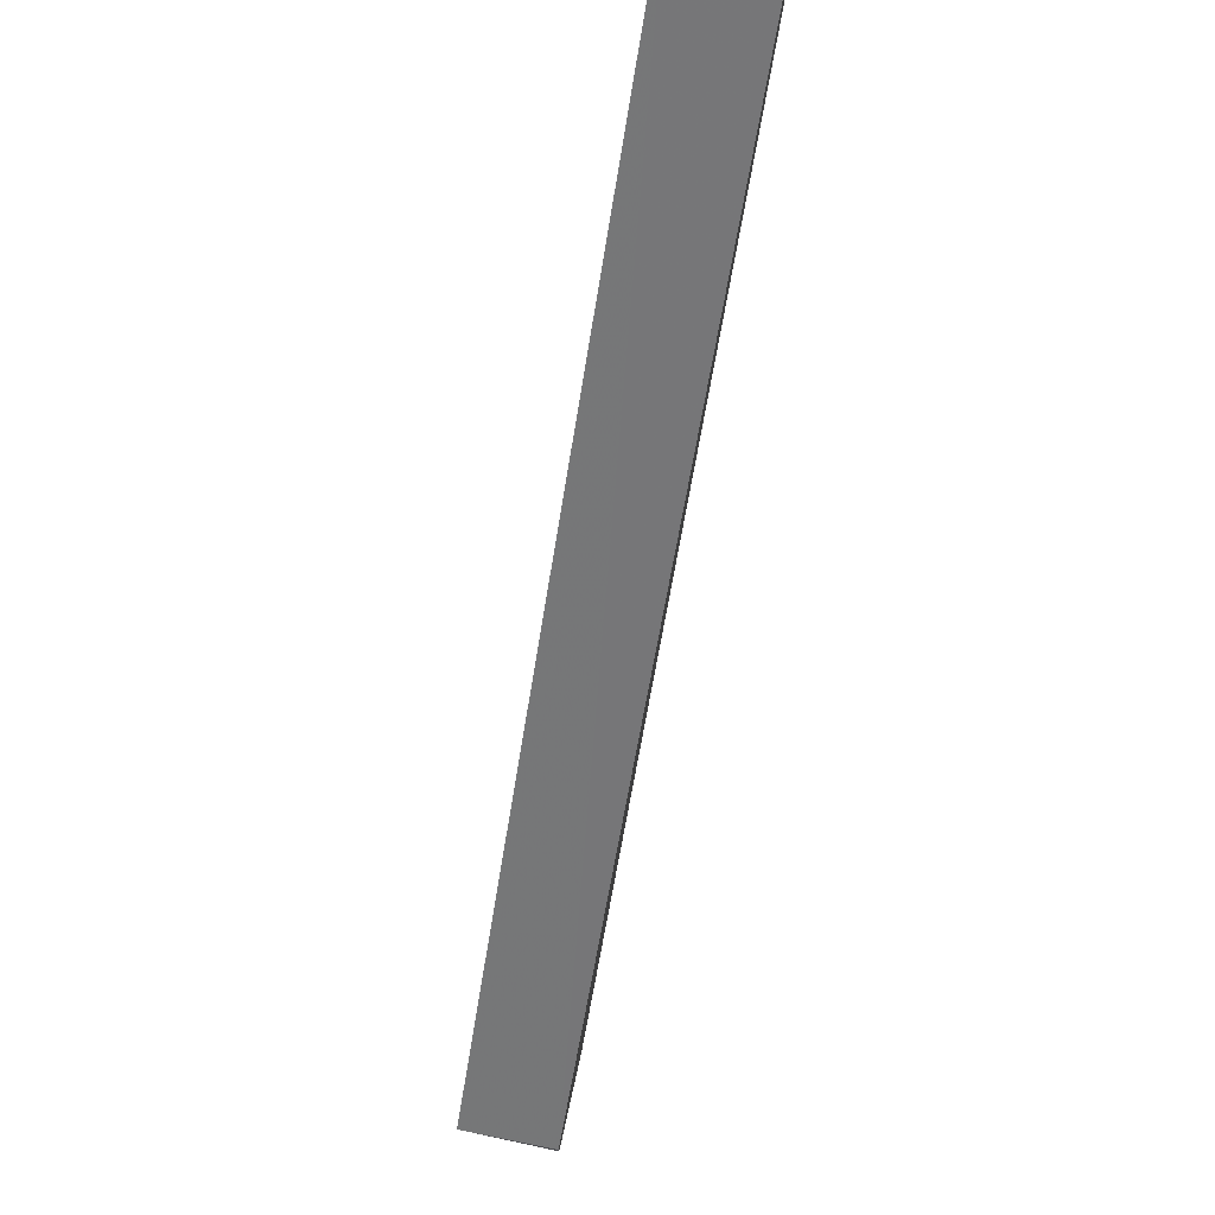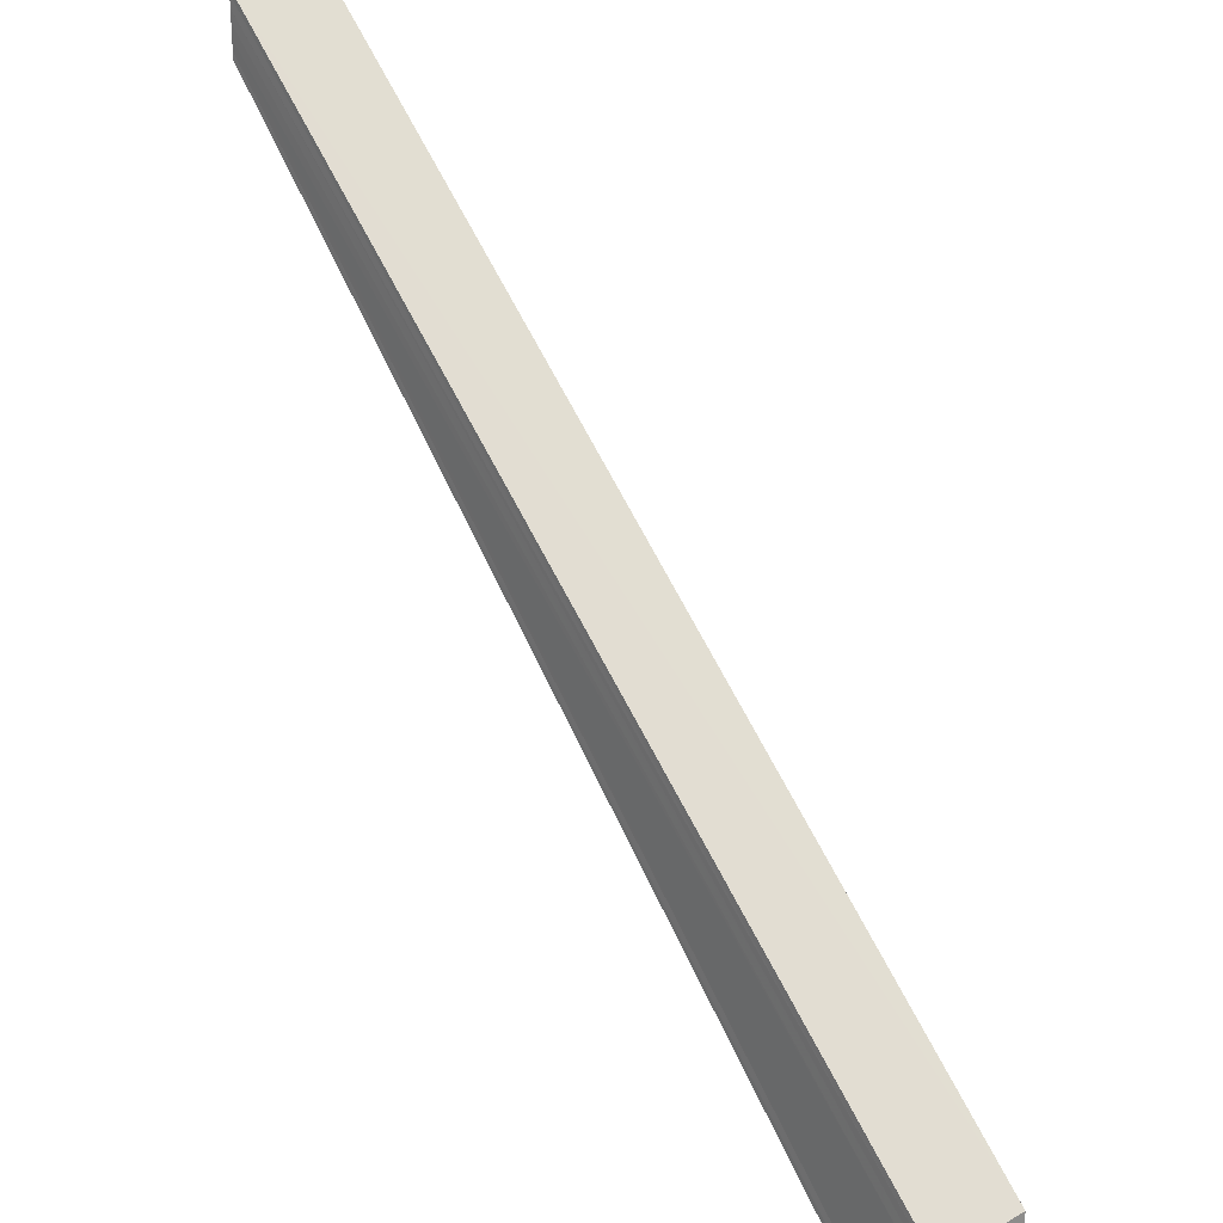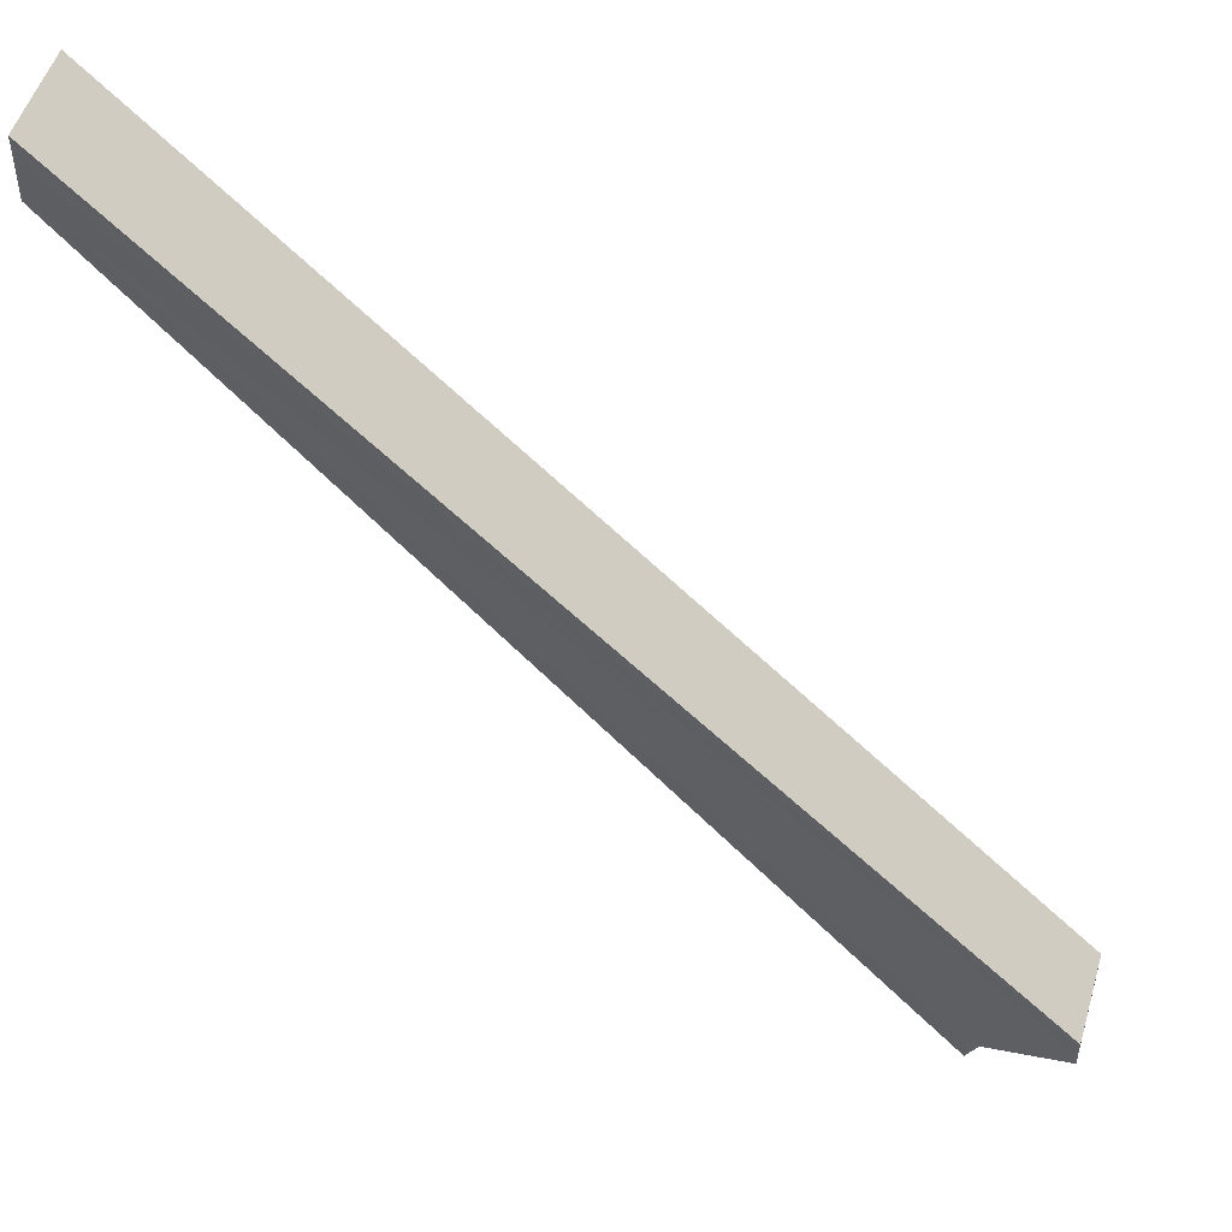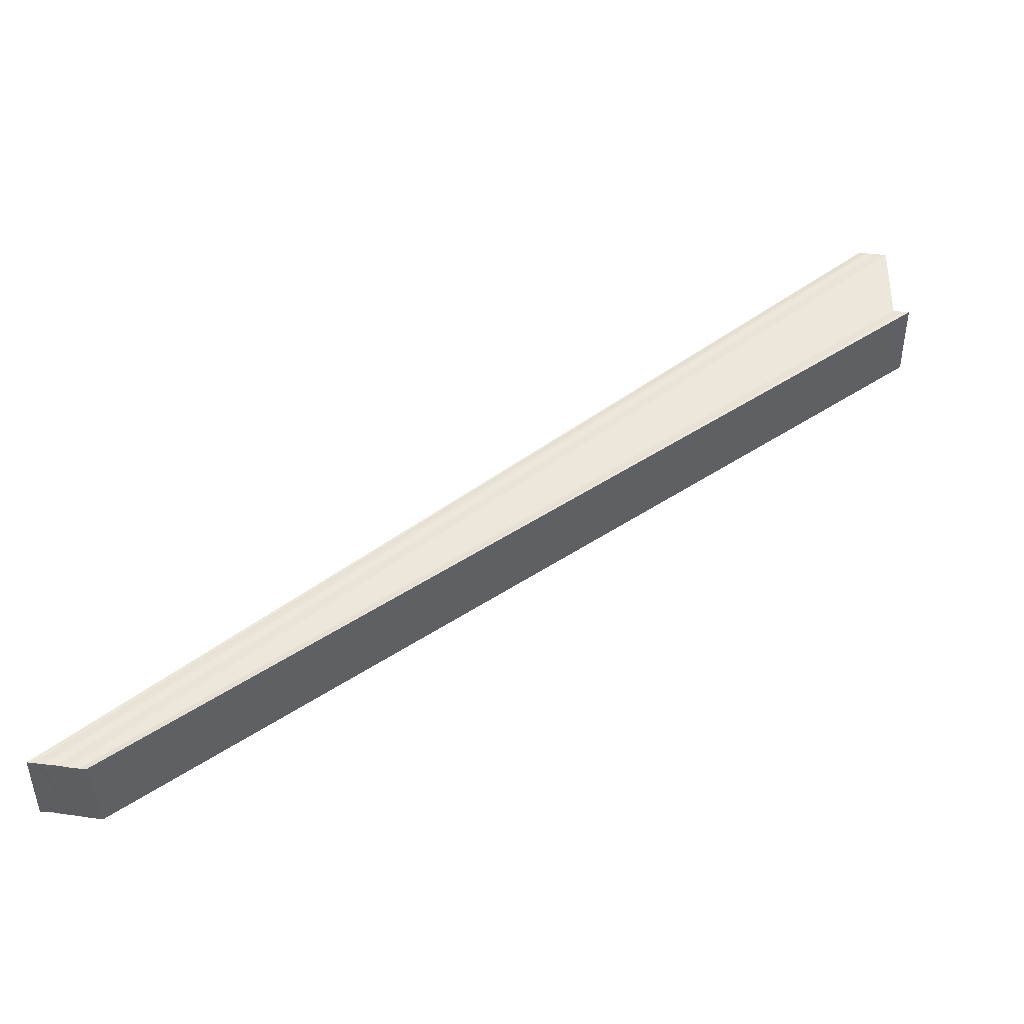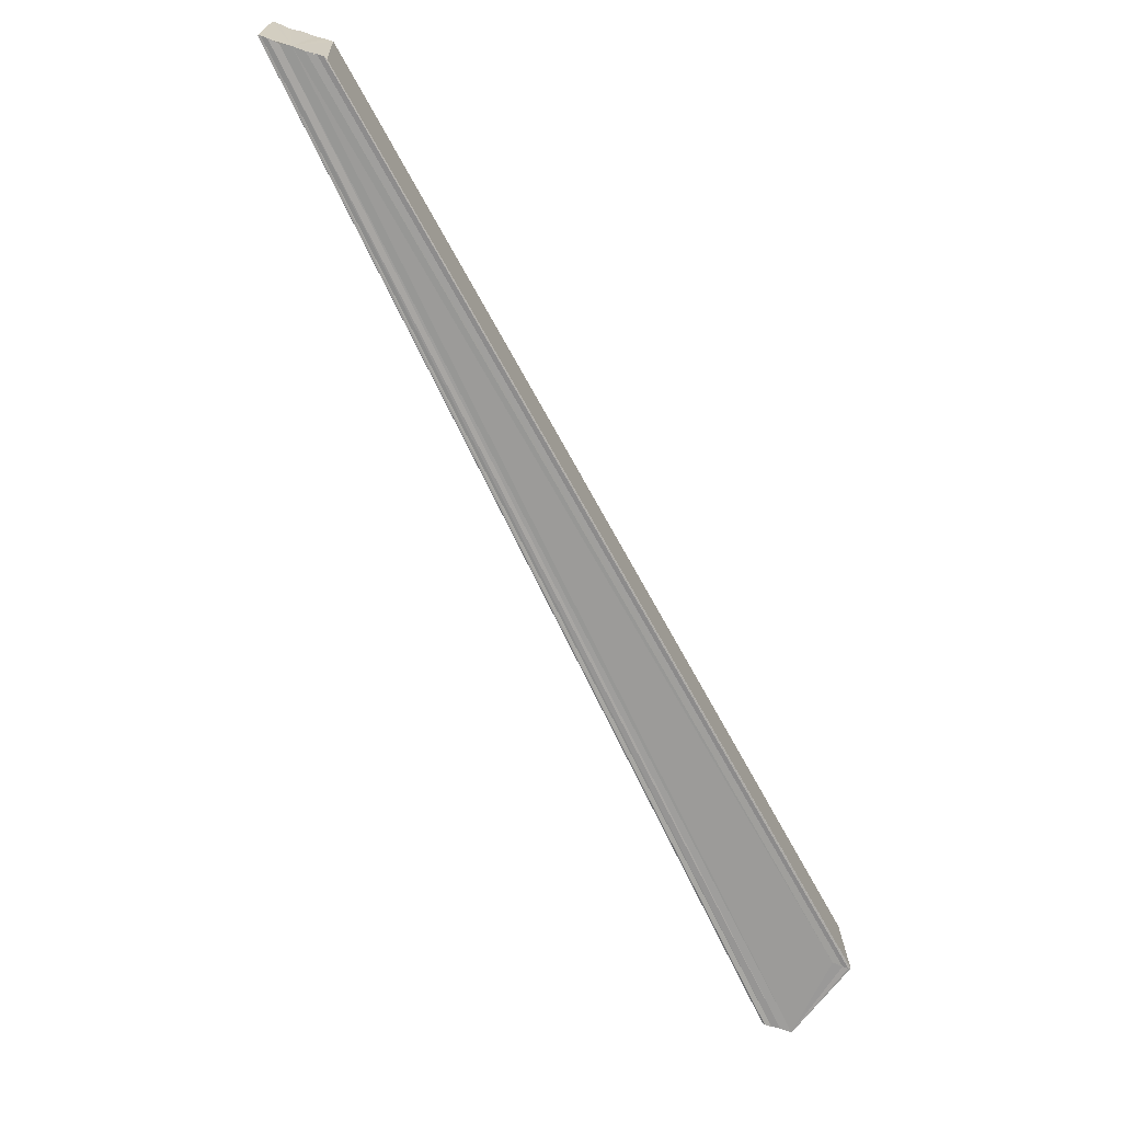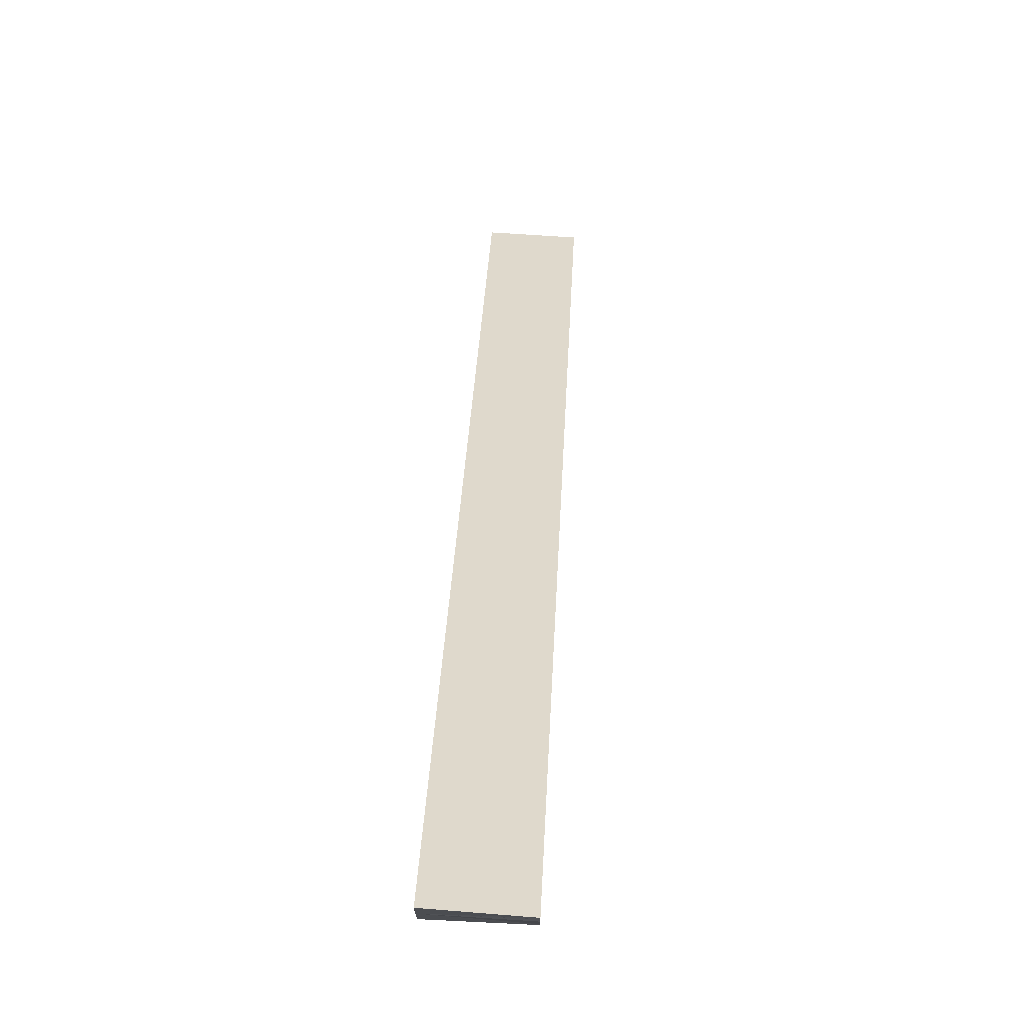
<metadata>
{"format":"obj","ext":"obj","renderer":"f3d","projection":"perspective","resolution":1024,"background":"white","views":[{"elev":79.1,"azim":-78.0,"up":"+Z"},{"elev":25.3,"azim":-130.8,"up":"+Z"},{"elev":49.7,"azim":-163.8,"up":"+Z"},{"elev":50.7,"azim":97.9,"up":"+Y"},{"elev":-70.0,"azim":72.1,"up":"+Y"},{"elev":74.9,"azim":93.3,"up":"+Z"}]}
</metadata>
<code>
o 29811
v 2223 1887 22.09
v 2223 1887 22.09
v 2223 1887 22
v 2223 1887 22.09
v 2223 1887 22
v 2223 1887 22.09
v 2223 1887 22
v 2223 1887 22.09
v 2223 1887 22.01
v 2223 1887 22.09
v 2223 1887 22
v 2223 1887 22.09
v 2223 1887 22
v 2223 1887 22.09
v 2223 1887 22
v 2223 1887 22.09
v 2223 1887 22
v 2223 1887 22.08
v 2223 1887 22
v 2223 1887 22.08
v 2223 1887 22
v 2223 1887 22.08
v 2223 1887 22
v 2223 1887 22
v 2223 1887 22.08
v 2223 1887 22
v 2223 1887 22
v 2223 1887 22
v 2223 1887 22
v 2223 1887 22.08
v 2223 1887 22.08
v 2223 1887 22
v 2223 1887 22.08
v 2223 1887 22
v 2223 1887 22.09
v 2223 1887 22
v 2223 1887 22
v 2223 1887 22.09
v 2223 1887 22
v 2223 1887 22
v 2223 1887 22.08
v 2223 1887 22
v 2223 1887 22
v 2223 1887 22
v 2223 1887 22
v 2223 1887 22.01
v 2223 1887 22.01
v 2223 1887 22.09
v 2223 1887 22.01
v 2223 1887 22.09
v 2223 1887 22.09
v 2223 1887 22.09
v 2223 1887 22.09
v 2223 1887 22.09
v 2223 1887 22.08
v 2223 1887 22.09
v 2223 1887 22
v 2223 1887 22.09
v 2223 1887 22
v 2223 1887 22.09
v 2223 1887 22.01
v 2223 1887 22.09
v 2223 1887 22.01
v 2223 1887 22.08
v 2223 1887 22.08
v 2223 1887 22.08
v 2223 1887 22
v 2223 1887 22.09
v 2223 1887 22.09
v 2223 1887 22.01
v 2223 1887 22
v 2223 1887 22
v 2223 1887 22
f 1 2 3
f 4 1 5
f 6 4 7
f 8 6 9
f 9 10 11
f 11 12 13
f 13 14 15
f 15 16 17
f 2 18 19
f 18 20 21
f 19 22 21
f 23 24 21
f 21 25 26
f 23 27 28
f 29 30 28
f 31 30 32
f 30 33 28
f 28 33 34
f 33 35 34
f 36 28 34
f 34 35 37
f 36 34 37
f 35 38 37
f 37 38 36
f 39 40 32
f 36 21 40
f 40 41 42
f 39 43 44
f 36 45 43
f 36 46 45
f 47 48 46
f 36 47 49
f 38 48 50
f 38 51 48
f 38 52 51
f 38 53 52
f 38 54 53
f 38 55 54
f 38 25 55
f 38 56 36
f 36 56 57
f 56 58 57
f 57 58 59
f 58 60 59
f 59 60 61
f 60 62 61
f 61 50 63
f 38 64 65
f 66 64 67
f 68 69 70
f 71 72 73

</code>
